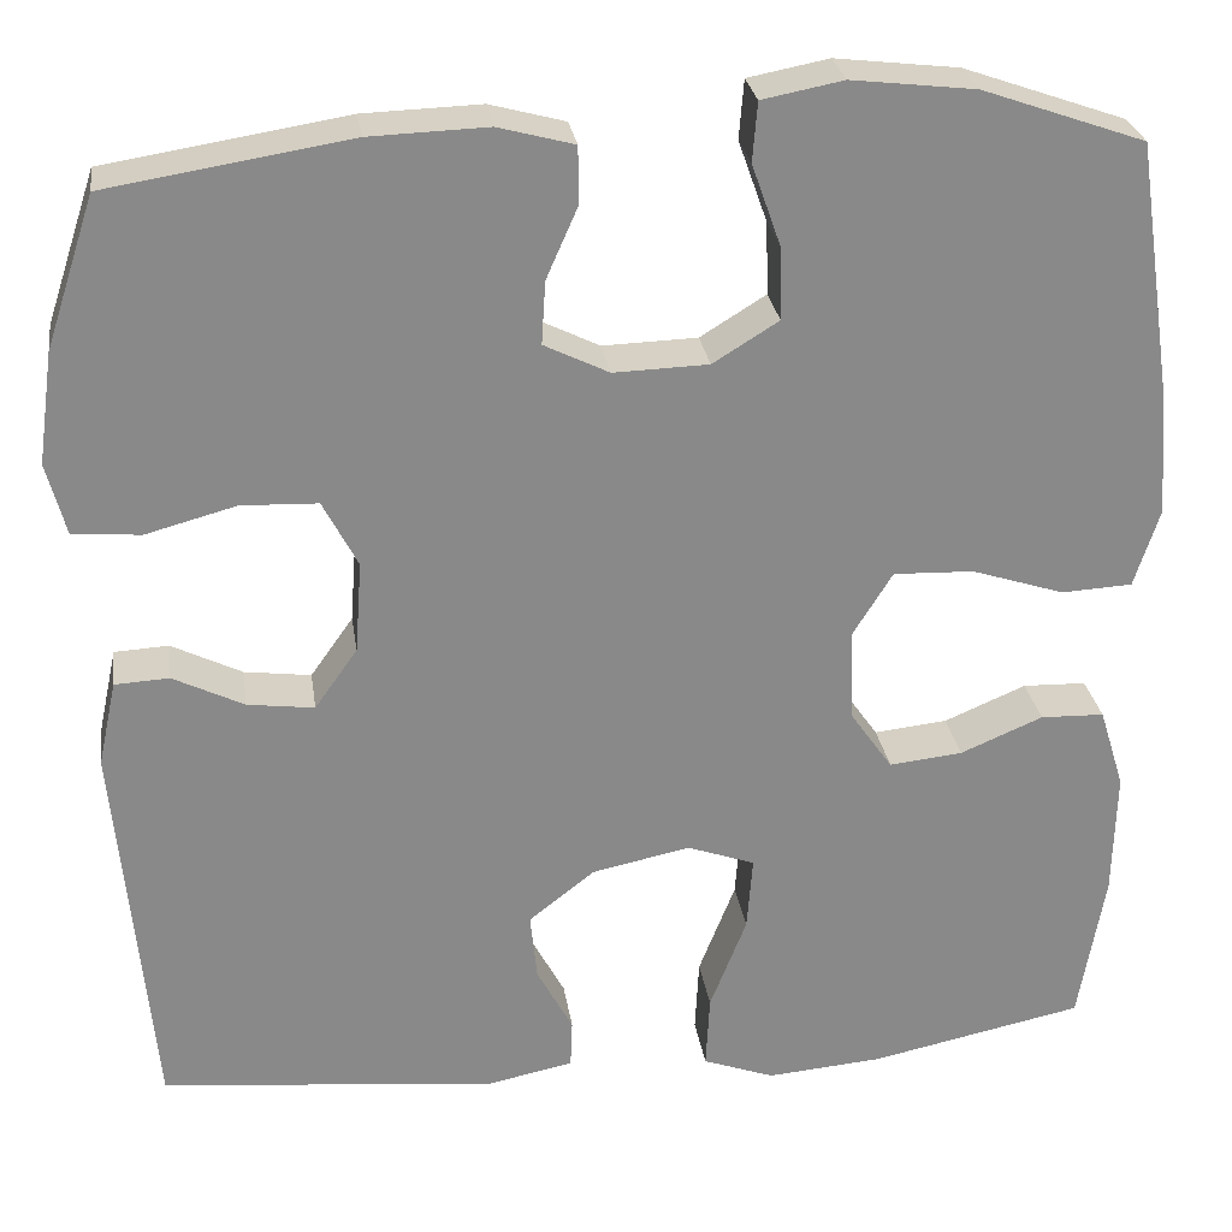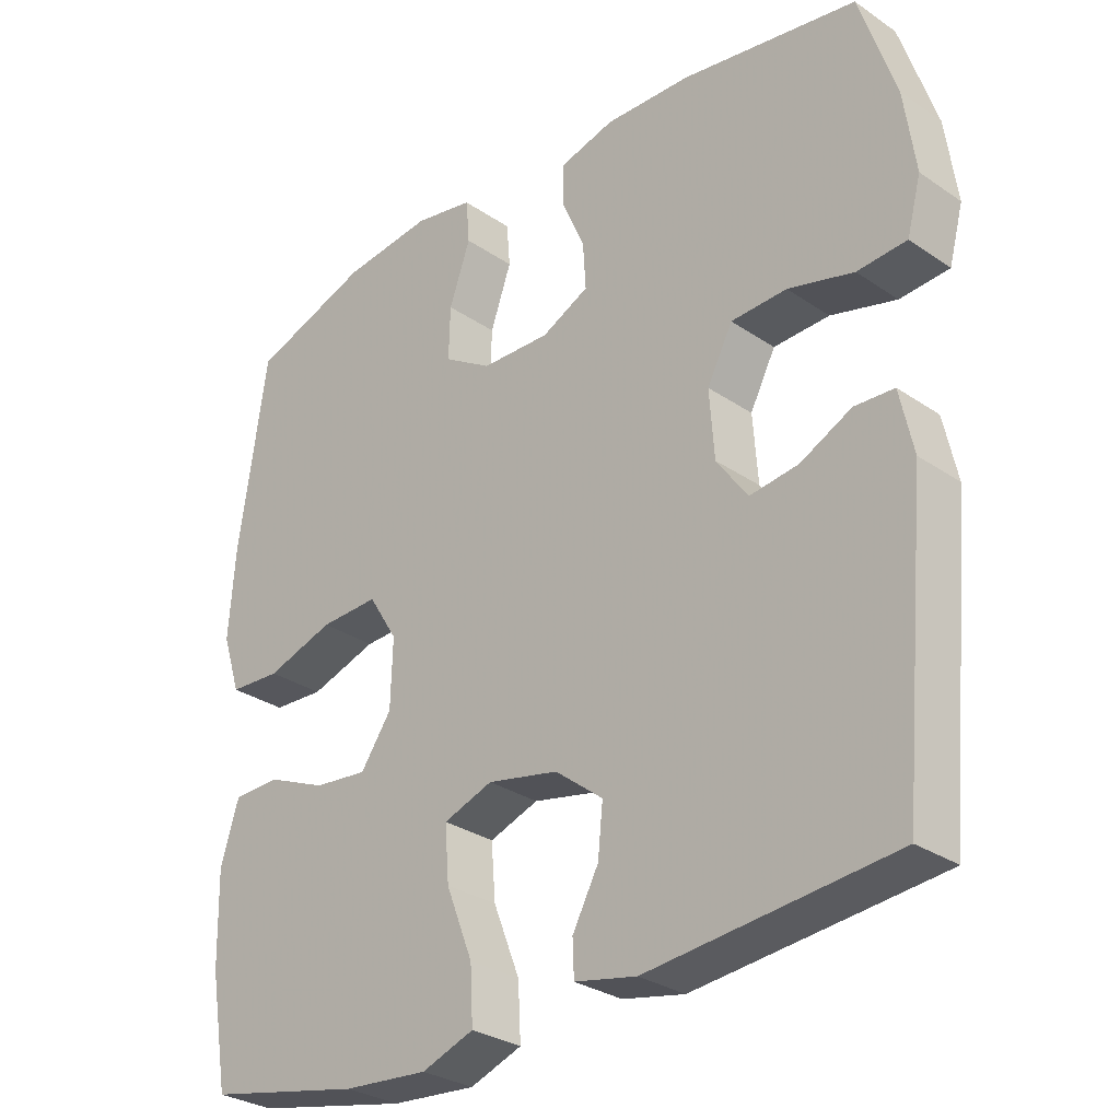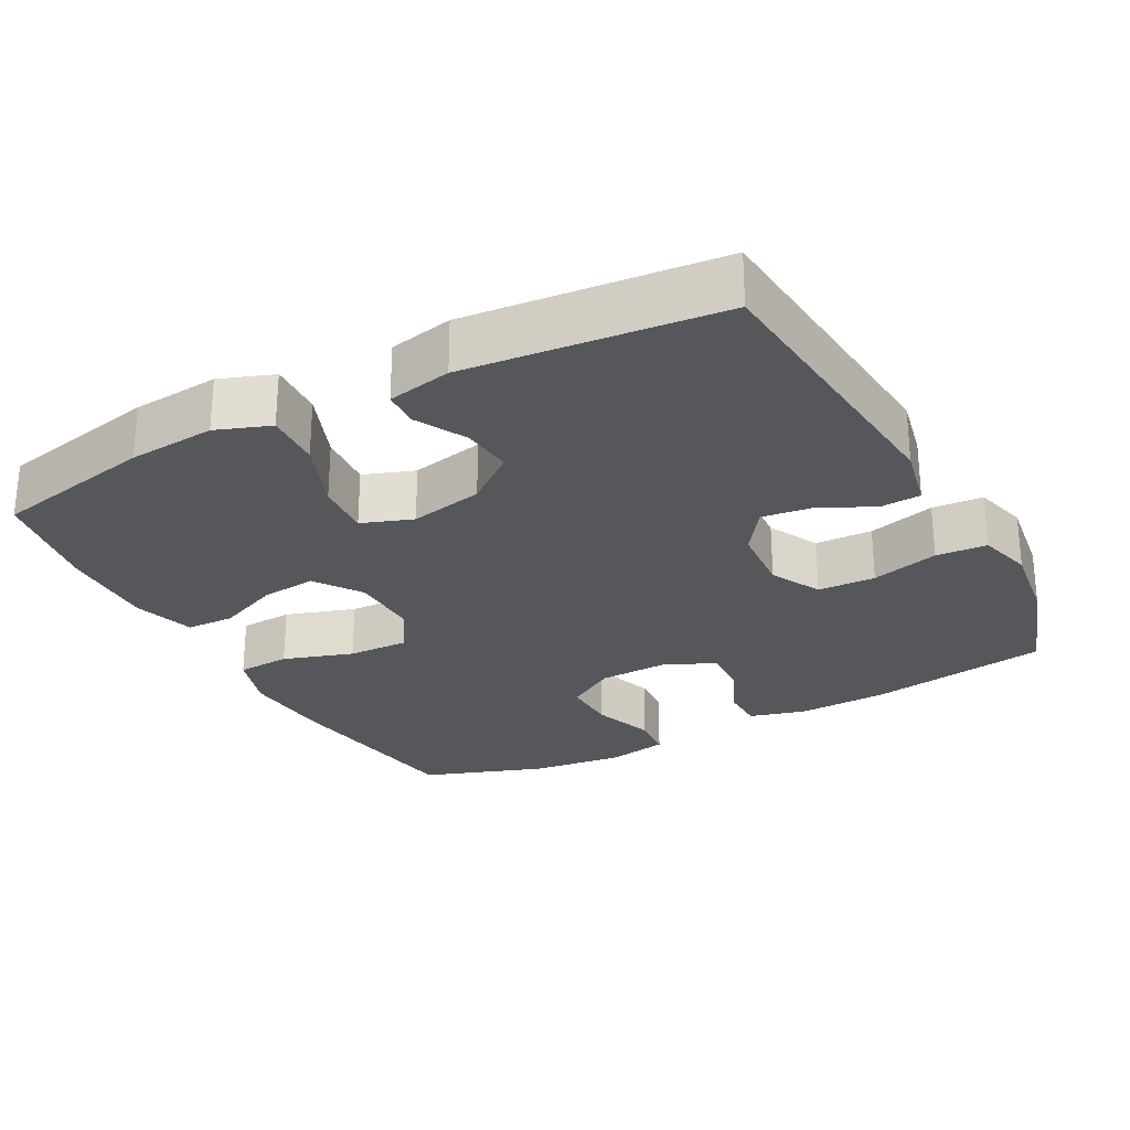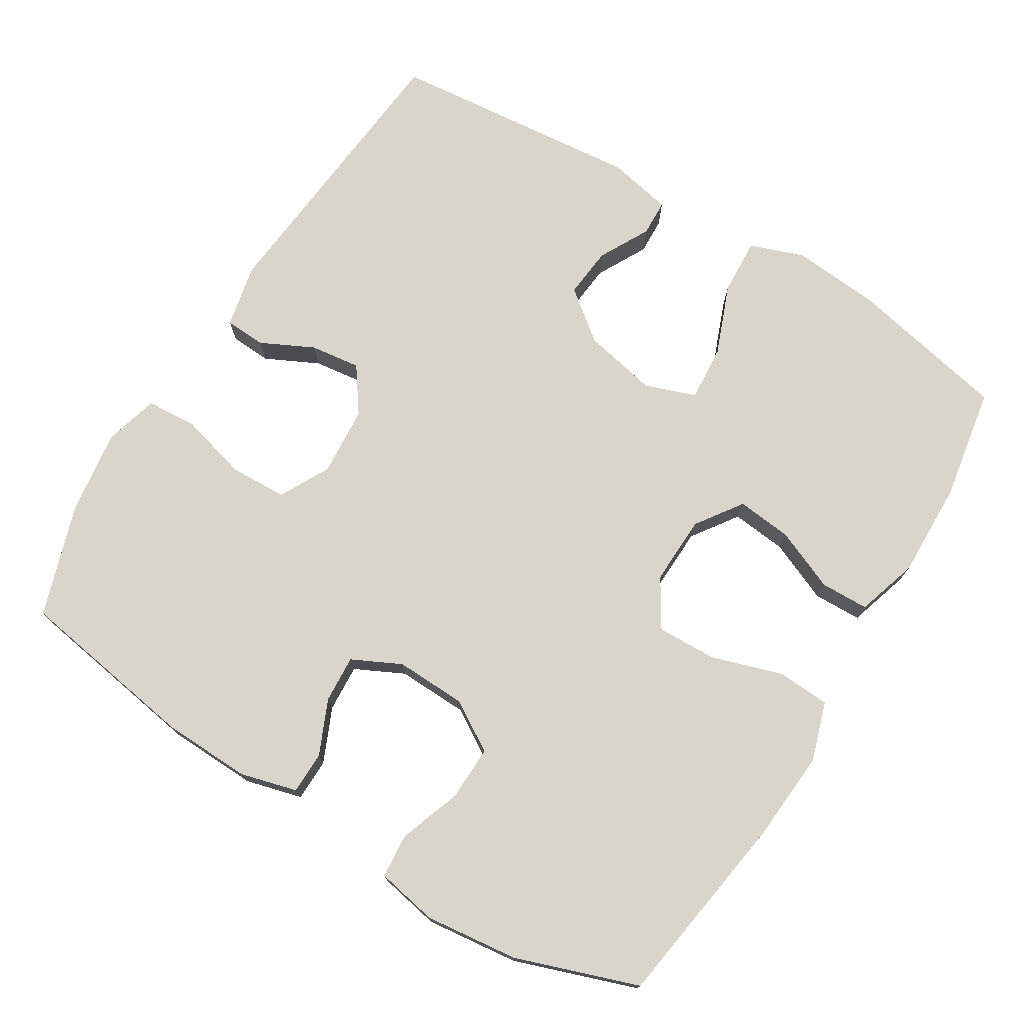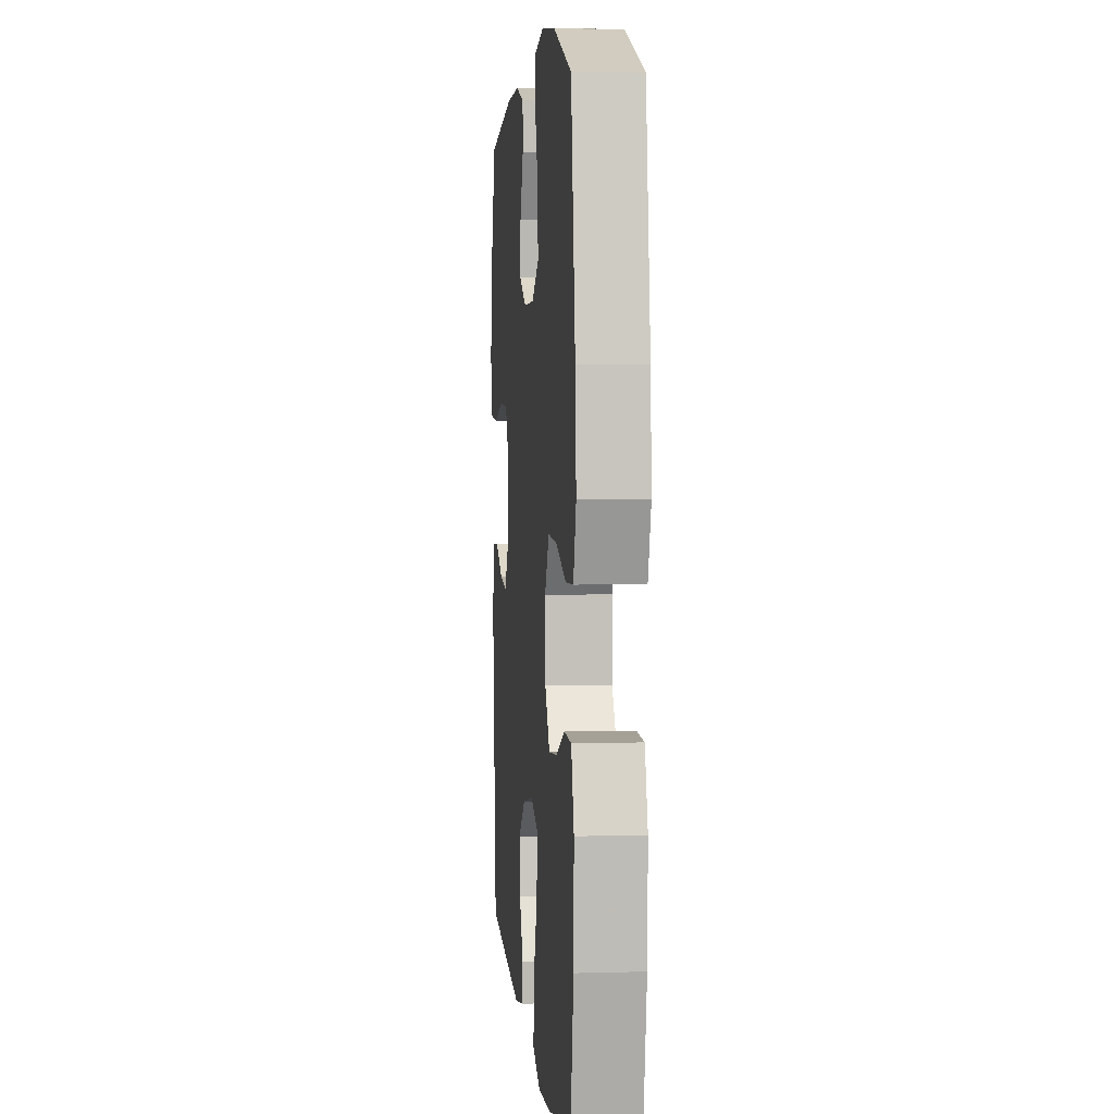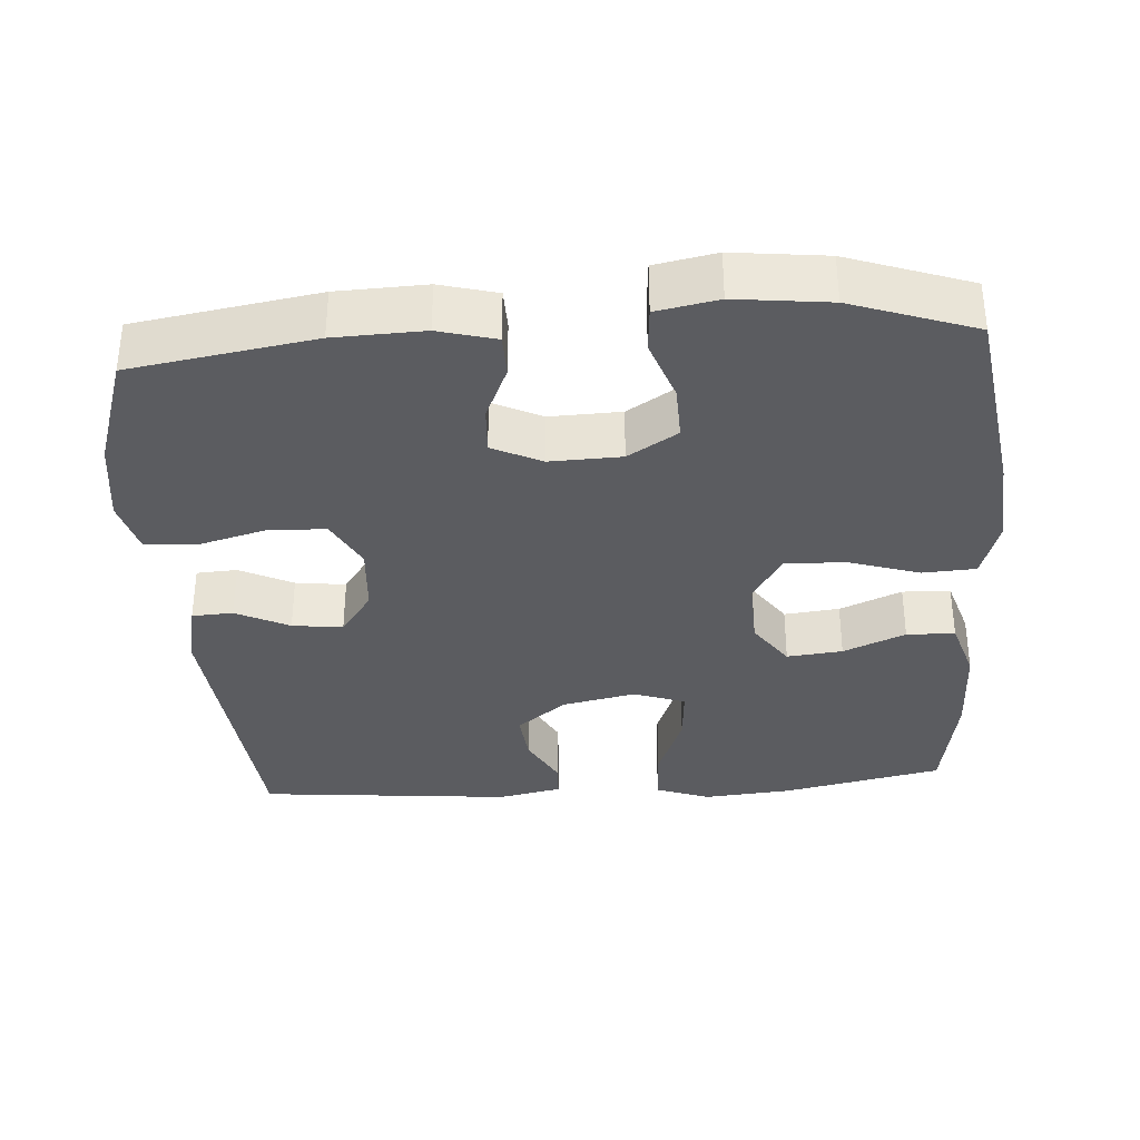
<metadata>
{"format":"obj","ext":"obj","renderer":"f3d","projection":"perspective","resolution":1024,"background":"white","views":[{"elev":27.2,"azim":-8.3,"up":"+Z"},{"elev":-29.6,"azim":-135.0,"up":"+Z"},{"elev":-26.8,"azim":-151.8,"up":"+Y"},{"elev":74.4,"azim":31.6,"up":"+Y"},{"elev":4.4,"azim":84.6,"up":"+Z"},{"elev":-34.8,"azim":4.1,"up":"+Y"}]}
</metadata>
<code>
v 0.5 0.07 0.5
v 0.54 0.07 0.229
v 0.549 0.07 0.105
v 0.523 0.07 0.024
v 0.45 0.07 0.02
v 0.354 0.07 0.051
v 0.271 0.07 0.054
v 0.23 0.07 -0.012
v 0.233 0.07 -0.107
v 0.277 0.07 -0.17
v 0.353 0.07 -0.162
v 0.438 0.07 -0.126
v 0.504 0.07 -0.128
v 0.53 0.07 -0.212
v 0.527 0.07 -0.343
v 0.5 0.07 -0.5
v 0.279 0.07 -0.546
v 0.159 0.07 -0.556
v 0.085 0.07 -0.529
v 0.089 0.07 -0.452
v 0.127 0.07 -0.355
v 0.133 0.07 -0.278
v 0.063 0.07 -0.253
v -0.038 0.07 -0.274
v -0.106 0.07 -0.327
v -0.099 0.07 -0.397
v -0.062 0.07 -0.466
v -0.064 0.07 -0.516
v -0.152 0.07 -0.534
v -0.5 0.07 -0.5
v -0.537 0.07 -0.1
v -0.518 0.07 -0.012
v -0.462 0.07 -0.009
v -0.389 0.07 -0.045
v -0.32 0.07 -0.054
v -0.276 0.07 0.008
v -0.269 0.07 0.103
v -0.305 0.07 0.172
v -0.384 0.07 0.175
v -0.477 0.07 0.15
v -0.547 0.07 0.155
v -0.567 0.07 0.23
v -0.551 0.07 0.345
v -0.5 0.07 0.5
v -0.25 0.07 0.54
v -0.128 0.07 0.544
v -0.05 0.07 0.523
v -0.049 0.07 0.465
v -0.082 0.07 0.39
v -0.086 0.07 0.325
v -0.019 0.07 0.292
v 0.079 0.07 0.295
v 0.147 0.07 0.337
v 0.145 0.07 0.412
v 0.115 0.07 0.497
v 0.12 0.07 0.558
v 0.204 0.07 0.574
v 0.332 0.07 0.559
v 0.5 0 0.5
v 0.54 0 0.229
v 0.549 0 0.105
v 0.523 0 0.024
v 0.45 0 0.02
v 0.354 0 0.051
v 0.271 0 0.054
v 0.23 0 -0.012
v 0.233 0 -0.107
v 0.277 0 -0.17
v 0.353 0 -0.162
v 0.438 0 -0.126
v 0.504 0 -0.128
v 0.53 0 -0.212
v 0.527 0 -0.343
v 0.5 0 -0.5
v 0.279 0 -0.546
v 0.159 0 -0.556
v 0.085 0 -0.529
v 0.089 0 -0.452
v 0.127 0 -0.355
v 0.133 0 -0.278
v 0.063 0 -0.253
v -0.038 0 -0.274
v -0.106 0 -0.327
v -0.099 0 -0.397
v -0.062 0 -0.466
v -0.064 0 -0.516
v -0.152 0 -0.534
v -0.5 0 -0.5
v -0.537 0 -0.1
v -0.518 0 -0.012
v -0.462 0 -0.009
v -0.389 0 -0.045
v -0.32 0 -0.054
v -0.276 0 0.008
v -0.269 0 0.103
v -0.305 0 0.172
v -0.384 0 0.175
v -0.477 0 0.15
v -0.547 0 0.155
v -0.567 0 0.23
v -0.551 0 0.345
v -0.5 0 0.5
v -0.25 0 0.54
v -0.128 0 0.544
v -0.05 0 0.523
v -0.049 0 0.465
v -0.082 0 0.39
v -0.086 0 0.325
v -0.019 0 0.292
v 0.079 0 0.295
v 0.147 0 0.337
v 0.145 0 0.412
v 0.115 0 0.497
v 0.12 0 0.558
v 0.204 0 0.574
v 0.332 0 0.559
f 4 5 6
f 3 4 6
f 2 3 6
f 1 2 6
f 58 1 6
f 57 58 6
f 56 57 6
f 55 56 6
f 54 55 6
f 53 54 6 7
f 52 53 7 8
f 51 52 8 9
f 50 51 9
f 47 48 49
f 46 47 49
f 45 46 49
f 44 45 49
f 43 44 49
f 42 43 49
f 41 42 49
f 40 41 49
f 39 40 49
f 38 39 49 50
f 50 9 10
f 38 50 10
f 37 38 10
f 32 33 34
f 31 32 34
f 30 31 34
f 29 30 34
f 28 29 34
f 27 28 34
f 26 27 34
f 25 26 34 35
f 24 25 35 36
f 19 20 21
f 18 19 21
f 17 18 21
f 16 17 21
f 15 16 21
f 14 15 21
f 13 14 21
f 12 13 21
f 11 12 21
f 10 11 21 22
f 36 37 10
f 24 36 10
f 23 24 10
f 10 22 23
f 64 63 62
f 64 62 61
f 64 61 60
f 64 60 59
f 64 59 116
f 64 116 115
f 64 115 114
f 64 114 113
f 64 113 112
f 65 64 112 111
f 66 65 111 110
f 67 66 110 109
f 67 109 108
f 107 106 105
f 107 105 104
f 107 104 103
f 107 103 102
f 107 102 101
f 107 101 100
f 107 100 99
f 107 99 98
f 107 98 97
f 108 107 97 96
f 68 67 108
f 68 108 96
f 68 96 95
f 92 91 90
f 92 90 89
f 92 89 88
f 92 88 87
f 92 87 86
f 92 86 85
f 92 85 84
f 93 92 84 83
f 94 93 83 82
f 79 78 77
f 79 77 76
f 79 76 75
f 79 75 74
f 79 74 73
f 79 73 72
f 79 72 71
f 79 71 70
f 79 70 69
f 80 79 69 68
f 68 95 94
f 68 94 82
f 68 82 81
f 81 80 68
f 1 59 60 2
f 2 60 61 3
f 3 61 62 4
f 4 62 63 5
f 5 63 64 6
f 6 64 65 7
f 7 65 66 8
f 8 66 67 9
f 9 67 68 10
f 10 68 69 11
f 11 69 70 12
f 12 70 71 13
f 13 71 72 14
f 14 72 73 15
f 15 73 74 16
f 16 74 75 17
f 17 75 76 18
f 18 76 77 19
f 19 77 78 20
f 20 78 79 21
f 21 79 80 22
f 22 80 81 23
f 23 81 82 24
f 24 82 83 25
f 25 83 84 26
f 26 84 85 27
f 27 85 86 28
f 28 86 87 29
f 29 87 88 30
f 30 88 89 31
f 31 89 90 32
f 32 90 91 33
f 33 91 92 34
f 34 92 93 35
f 35 93 94 36
f 36 94 95 37
f 37 95 96 38
f 38 96 97 39
f 39 97 98 40
f 40 98 99 41
f 41 99 100 42
f 42 100 101 43
f 43 101 102 44
f 44 102 103 45
f 45 103 104 46
f 46 104 105 47
f 47 105 106 48
f 48 106 107 49
f 49 107 108 50
f 50 108 109 51
f 51 109 110 52
f 52 110 111 53
f 53 111 112 54
f 54 112 113 55
f 55 113 114 56
f 56 114 115 57
f 57 115 116 58
f 58 116 59 1

</code>
